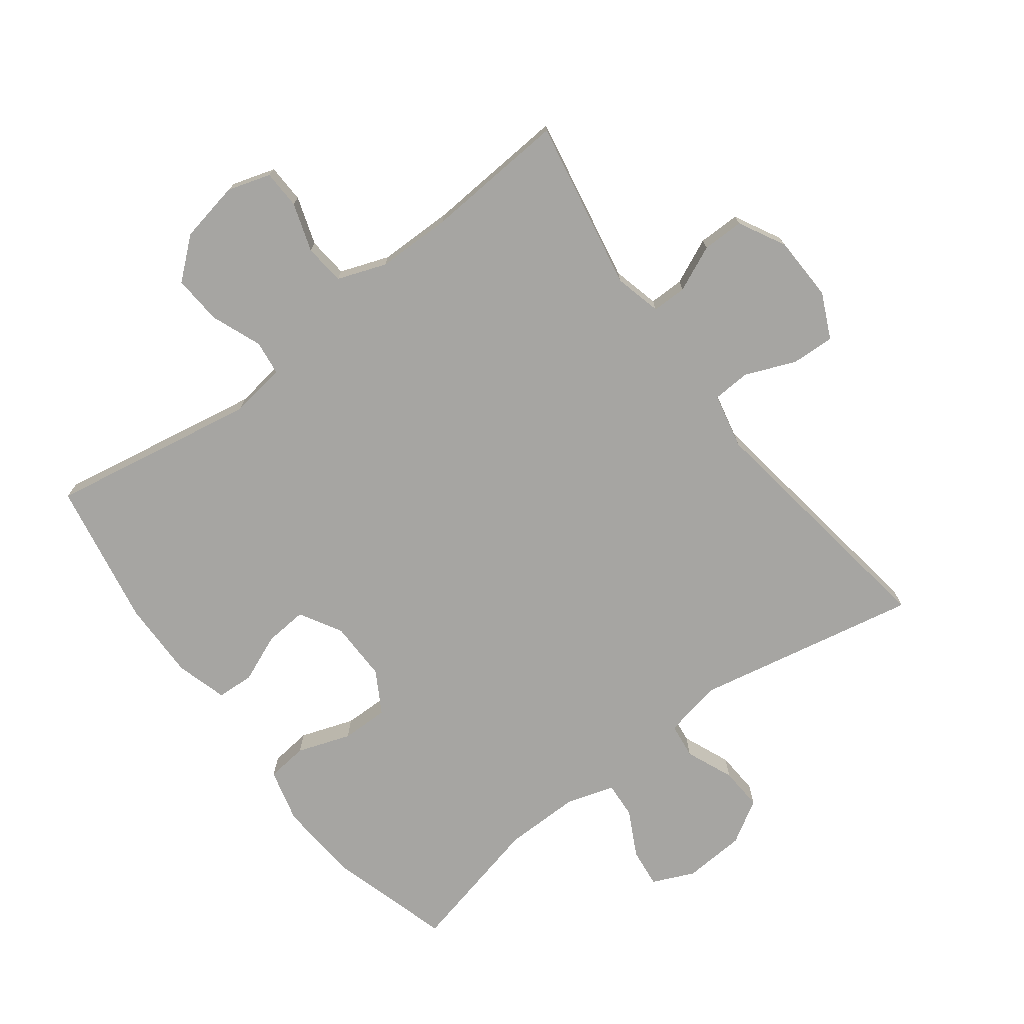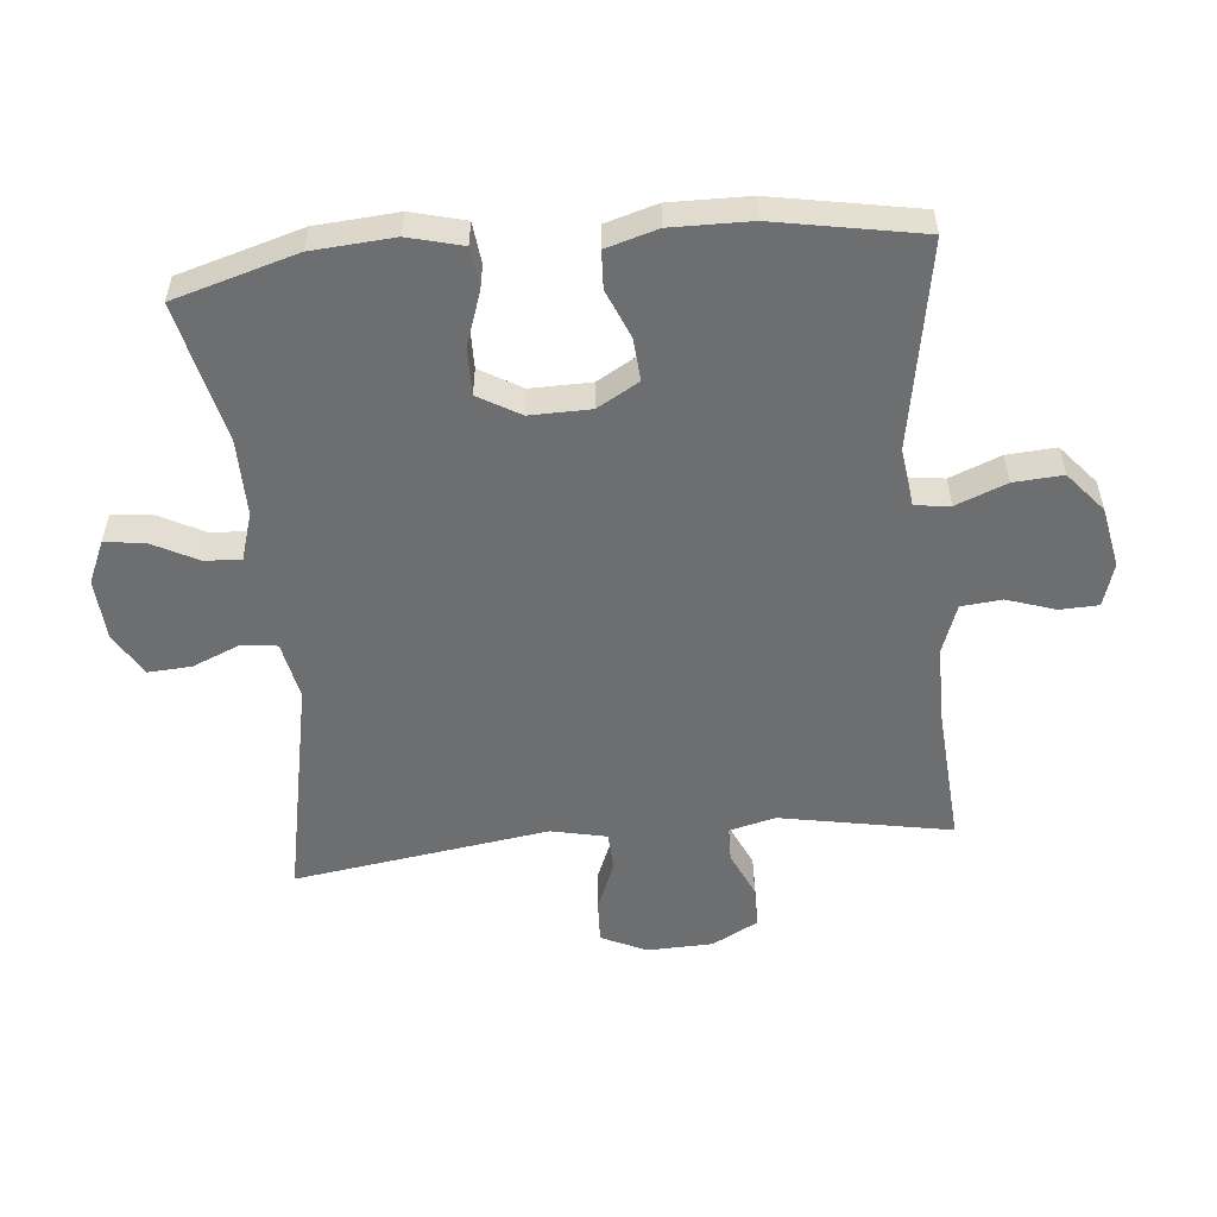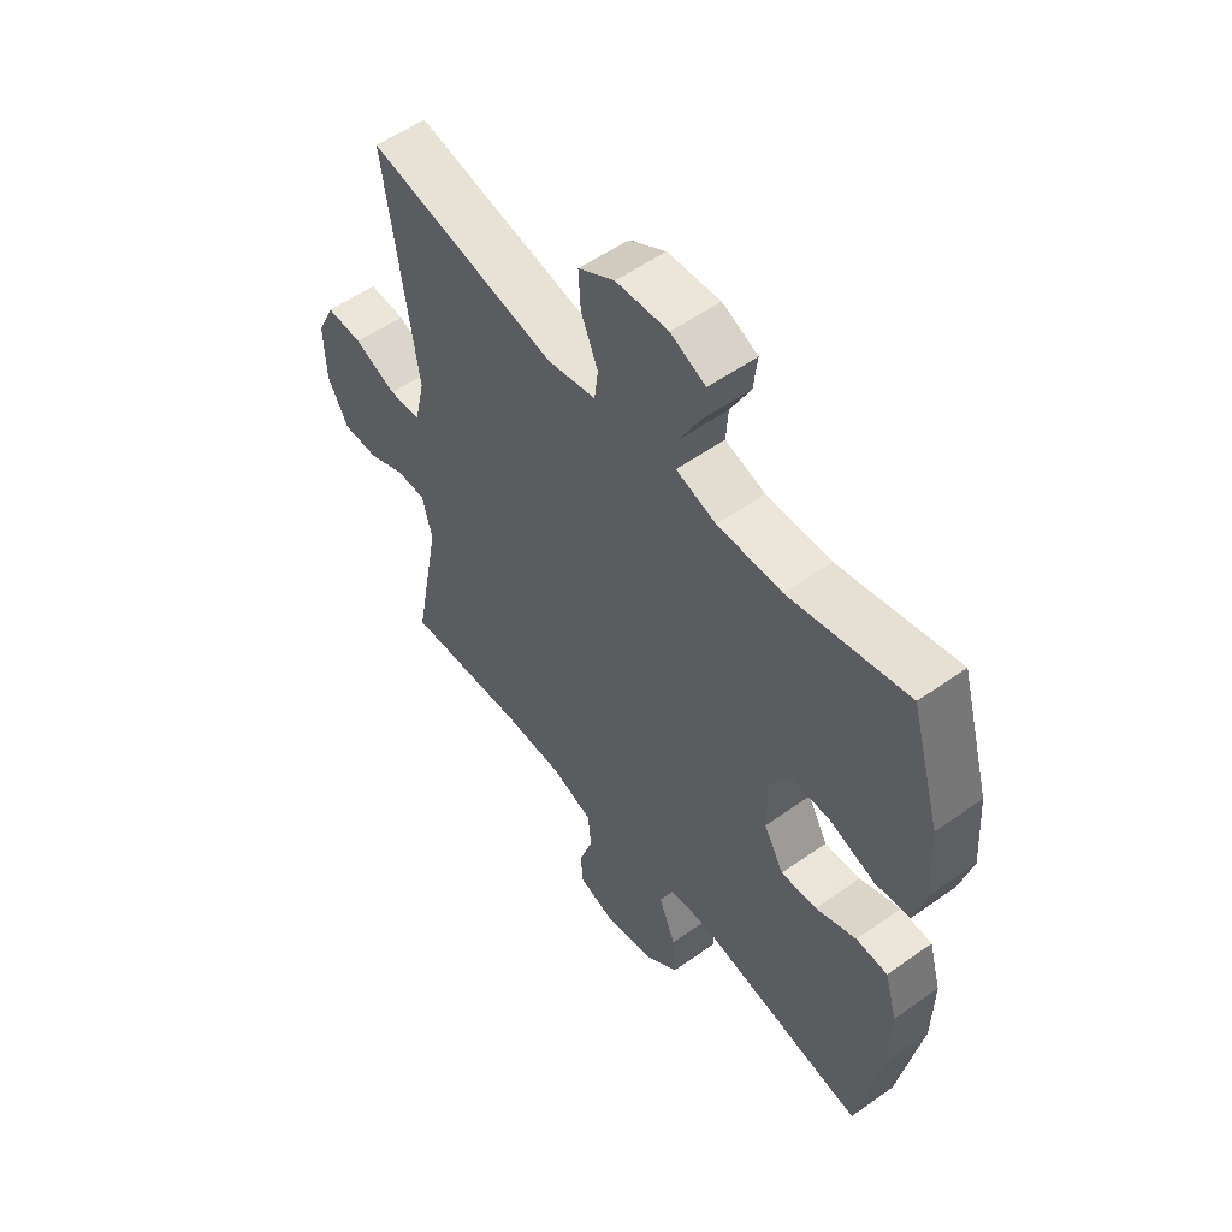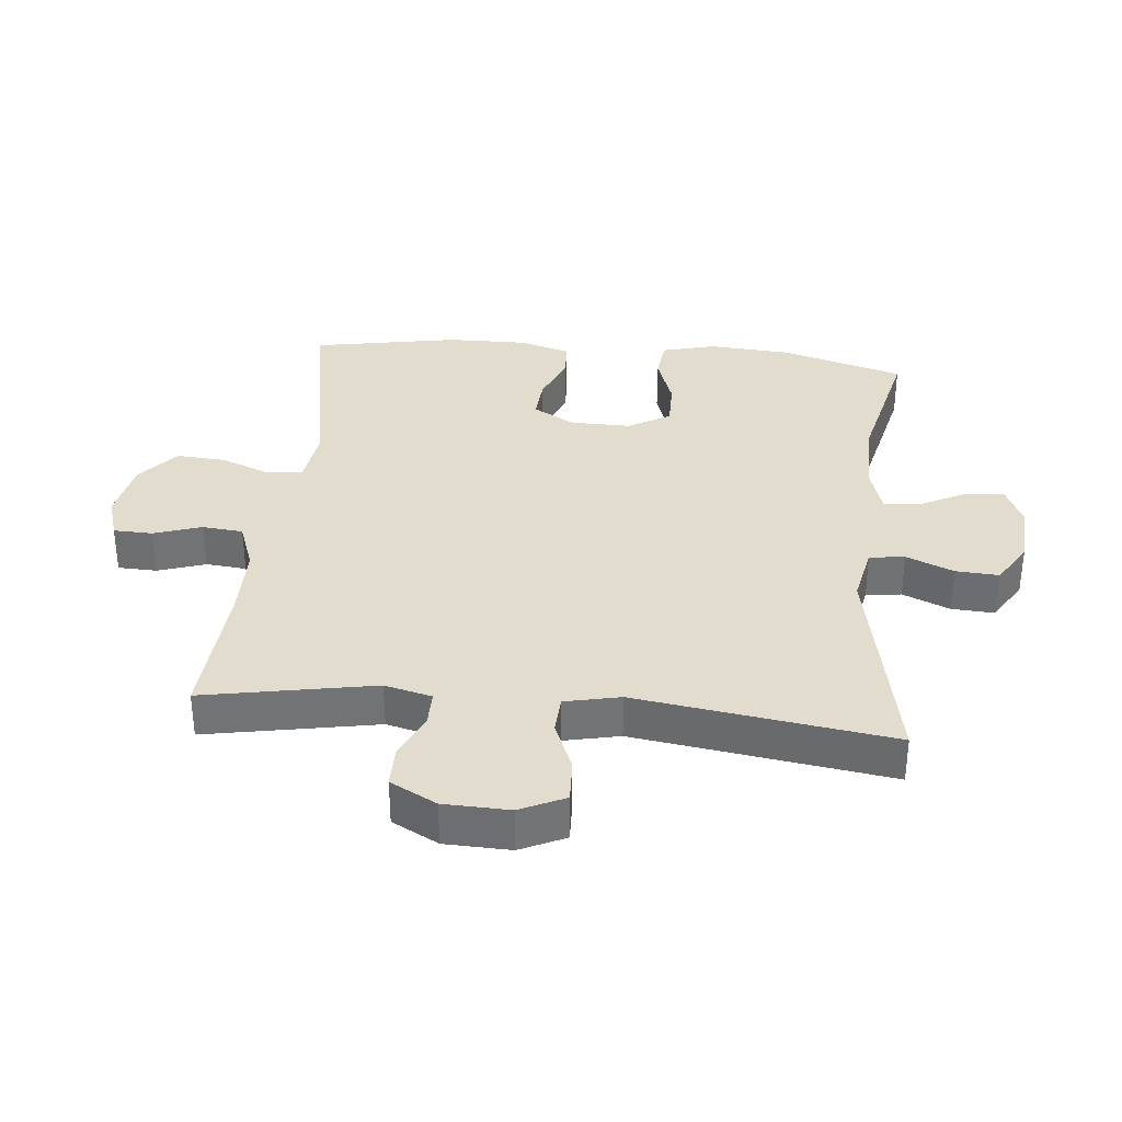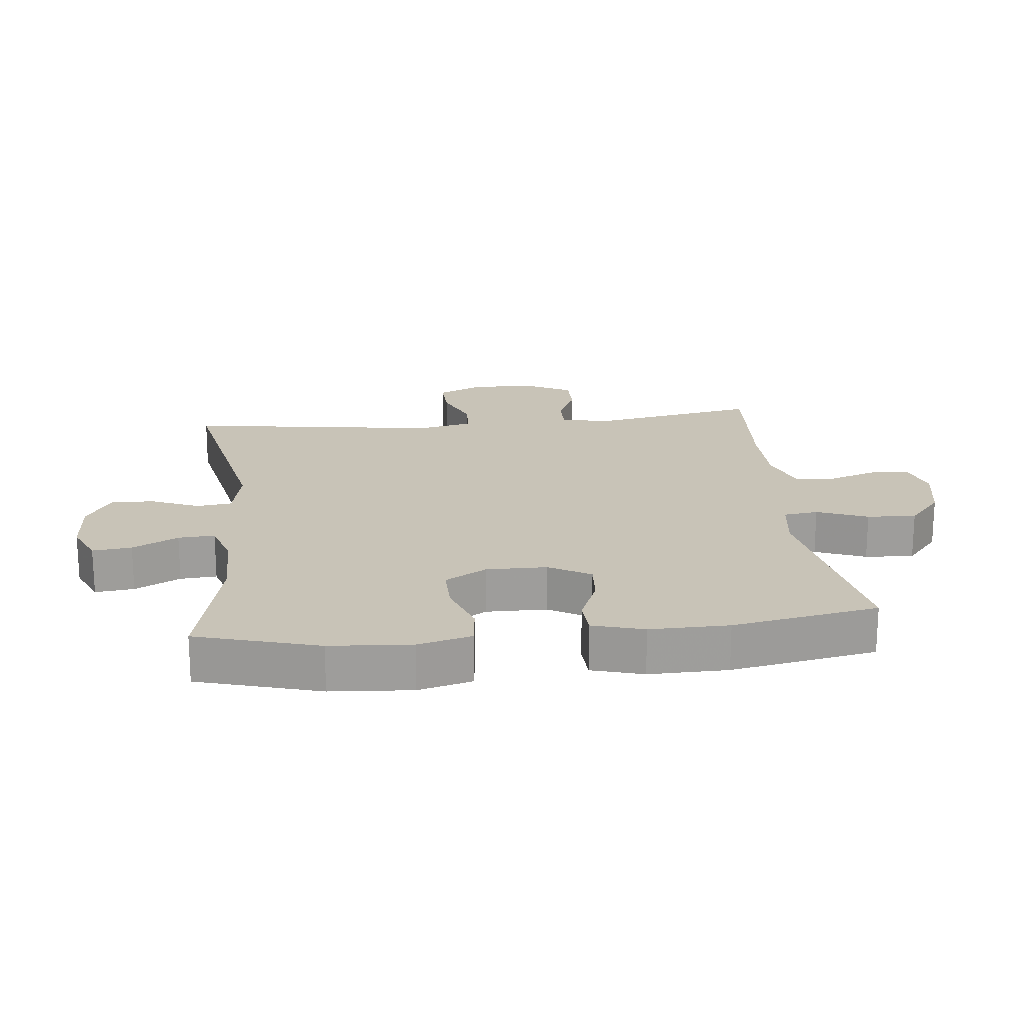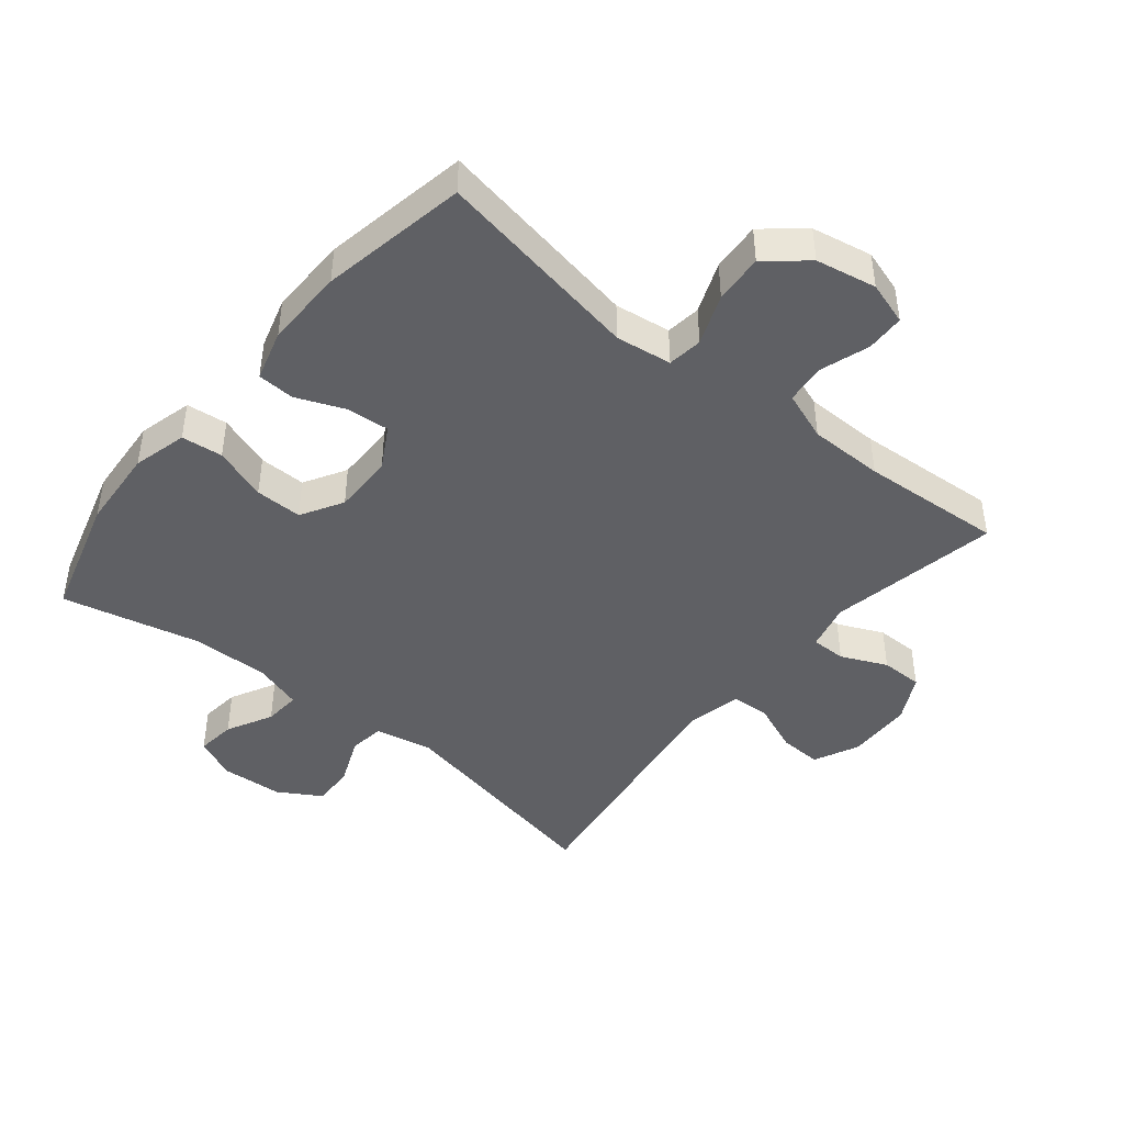
<metadata>
{"format":"obj","ext":"obj","renderer":"f3d","projection":"perspective","resolution":1024,"background":"white","views":[{"elev":-73.7,"azim":-142.8,"up":"+Y"},{"elev":-54.2,"azim":95.6,"up":"+Y"},{"elev":54.9,"azim":53.1,"up":"+Z"},{"elev":34.6,"azim":-84.3,"up":"+Y"},{"elev":19.7,"azim":83.9,"up":"+Y"},{"elev":-44.3,"azim":140.8,"up":"+Y"}]}
</metadata>
<code>
v 0.5 0.07 0.5
v 0.555 0.07 0.309
v 0.564 0.07 0.182
v 0.542 0.07 0.098
v 0.478 0.07 0.091
v 0.395 0.07 0.12
v 0.322 0.07 0.121
v 0.284 0.07 0.056
v 0.285 0.07 -0.038
v 0.322 0.07 -0.103
v 0.388 0.07 -0.098
v 0.463 0.07 -0.067
v 0.521 0.07 -0.07
v 0.544 0.07 -0.15
v 0.542 0.07 -0.273
v 0.5 0.07 -0.5
v 0.177 0.07 -0.442
v 0.09 0.07 -0.454
v 0.083 0.07 -0.508
v 0.114 0.07 -0.587
v 0.119 0.07 -0.663
v 0.057 0.07 -0.715
v -0.037 0.07 -0.733
v -0.104 0.07 -0.712
v -0.106 0.07 -0.652
v -0.081 0.07 -0.577
v -0.087 0.07 -0.514
v -0.163 0.07 -0.486
v -0.279 0.07 -0.485
v -0.5 0.07 -0.5
v -0.45 0.07 -0.235
v -0.468 0.07 -0.162
v -0.522 0.07 -0.162
v -0.593 0.07 -0.194
v -0.658 0.07 -0.194
v -0.696 0.07 -0.122
v -0.699 0.07 -0.02
v -0.666 0.07 0.05
v -0.599 0.07 0.047
v -0.521 0.07 0.015
v -0.462 0.07 0.018
v -0.443 0.07 0.104
v -0.5 0.07 0.5
v -0.152 0.07 0.43
v -0.062 0.07 0.448
v -0.055 0.07 0.503
v -0.086 0.07 0.577
v -0.09 0.07 0.644
v -0.023 0.07 0.684
v 0.073 0.07 0.69
v 0.138 0.07 0.661
v 0.131 0.07 0.6
v 0.094 0.07 0.529
v 0.09 0.07 0.472
v 0.164 0.07 0.449
v 0.283 0.07 0.45
v 0.5 0 0.5
v 0.555 0 0.309
v 0.564 0 0.182
v 0.542 0 0.098
v 0.478 0 0.091
v 0.395 0 0.12
v 0.322 0 0.121
v 0.284 0 0.056
v 0.285 0 -0.038
v 0.322 0 -0.103
v 0.388 0 -0.098
v 0.463 0 -0.067
v 0.521 0 -0.07
v 0.544 0 -0.15
v 0.542 0 -0.273
v 0.5 0 -0.5
v 0.177 0 -0.442
v 0.09 0 -0.454
v 0.083 0 -0.508
v 0.114 0 -0.587
v 0.119 0 -0.663
v 0.057 0 -0.715
v -0.037 0 -0.733
v -0.104 0 -0.712
v -0.106 0 -0.652
v -0.081 0 -0.577
v -0.087 0 -0.514
v -0.163 0 -0.486
v -0.279 0 -0.485
v -0.5 0 -0.5
v -0.45 0 -0.235
v -0.468 0 -0.162
v -0.522 0 -0.162
v -0.593 0 -0.194
v -0.658 0 -0.194
v -0.696 0 -0.122
v -0.699 0 -0.02
v -0.666 0 0.05
v -0.599 0 0.047
v -0.521 0 0.015
v -0.462 0 0.018
v -0.443 0 0.104
v -0.5 0 0.5
v -0.152 0 0.43
v -0.062 0 0.448
v -0.055 0 0.503
v -0.086 0 0.577
v -0.09 0 0.644
v -0.023 0 0.684
v 0.073 0 0.69
v 0.138 0 0.661
v 0.131 0 0.6
v 0.094 0 0.529
v 0.09 0 0.472
v 0.164 0 0.449
v 0.283 0 0.45
f 50 51 52 53
f 50 53 54
f 49 50 54
f 46 47 48 49
f 45 46 49 54
f 44 45 54 55
f 42 43 44
f 41 42 44 55
f 37 38 39 40
f 37 40 41
f 36 37 41
f 33 34 35 36
f 32 33 36 41
f 31 32 41 55
f 29 30 31 55
f 23 24 25 26
f 23 26 27
f 22 23 27
f 19 20 21 22
f 19 22 27
f 18 19 27 28
f 14 15 16 17
f 11 12 13 14
f 10 11 14 17
f 9 10 17 18
f 3 4 5 6
f 3 6 7
f 56 1 2 3
f 56 3 7
f 55 56 7 8
f 18 28 29 55
f 8 9 18 55
f 109 108 107 106
f 110 109 106
f 110 106 105
f 105 104 103 102
f 110 105 102 101
f 111 110 101 100
f 100 99 98
f 111 100 98 97
f 96 95 94 93
f 97 96 93
f 97 93 92
f 92 91 90 89
f 97 92 89 88
f 111 97 88 87
f 111 87 86 85
f 82 81 80 79
f 83 82 79
f 83 79 78
f 78 77 76 75
f 83 78 75
f 84 83 75 74
f 73 72 71 70
f 70 69 68 67
f 73 70 67 66
f 74 73 66 65
f 62 61 60 59
f 63 62 59
f 59 58 57 112
f 63 59 112
f 64 63 112 111
f 111 85 84 74
f 111 74 65 64
f 1 57 58 2
f 2 58 59 3
f 3 59 60 4
f 4 60 61 5
f 5 61 62 6
f 6 62 63 7
f 7 63 64 8
f 8 64 65 9
f 9 65 66 10
f 10 66 67 11
f 11 67 68 12
f 12 68 69 13
f 13 69 70 14
f 14 70 71 15
f 15 71 72 16
f 16 72 73 17
f 17 73 74 18
f 18 74 75 19
f 19 75 76 20
f 20 76 77 21
f 21 77 78 22
f 22 78 79 23
f 23 79 80 24
f 24 80 81 25
f 25 81 82 26
f 26 82 83 27
f 27 83 84 28
f 28 84 85 29
f 29 85 86 30
f 30 86 87 31
f 31 87 88 32
f 32 88 89 33
f 33 89 90 34
f 34 90 91 35
f 35 91 92 36
f 36 92 93 37
f 37 93 94 38
f 38 94 95 39
f 39 95 96 40
f 40 96 97 41
f 41 97 98 42
f 42 98 99 43
f 43 99 100 44
f 44 100 101 45
f 45 101 102 46
f 46 102 103 47
f 47 103 104 48
f 48 104 105 49
f 49 105 106 50
f 50 106 107 51
f 51 107 108 52
f 52 108 109 53
f 53 109 110 54
f 54 110 111 55
f 55 111 112 56
f 56 112 57 1

</code>
